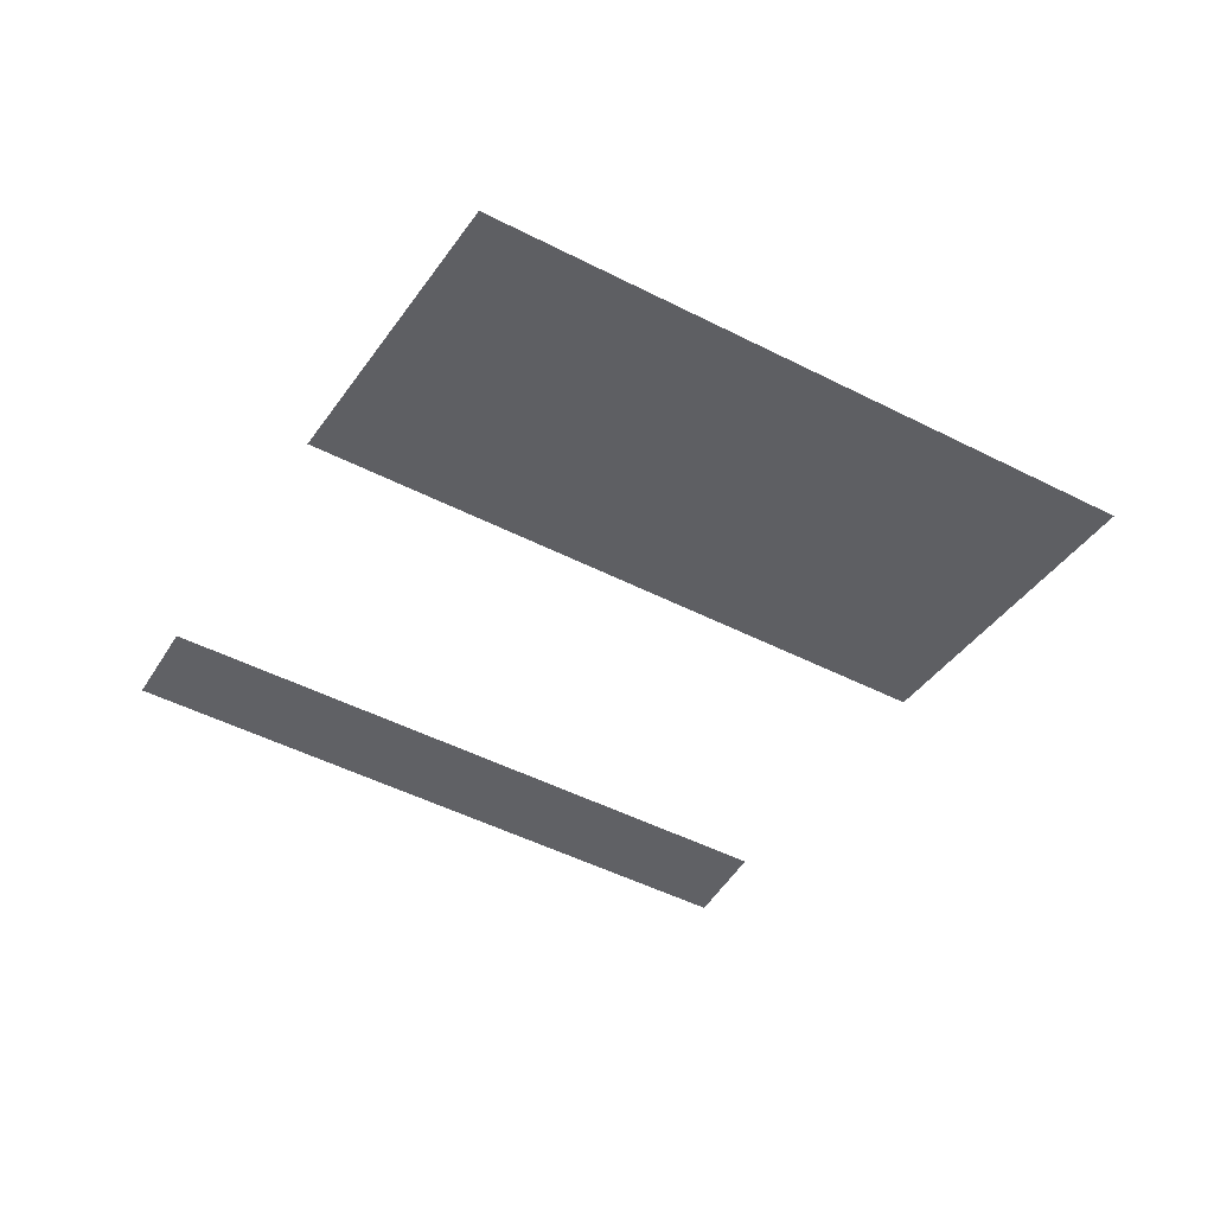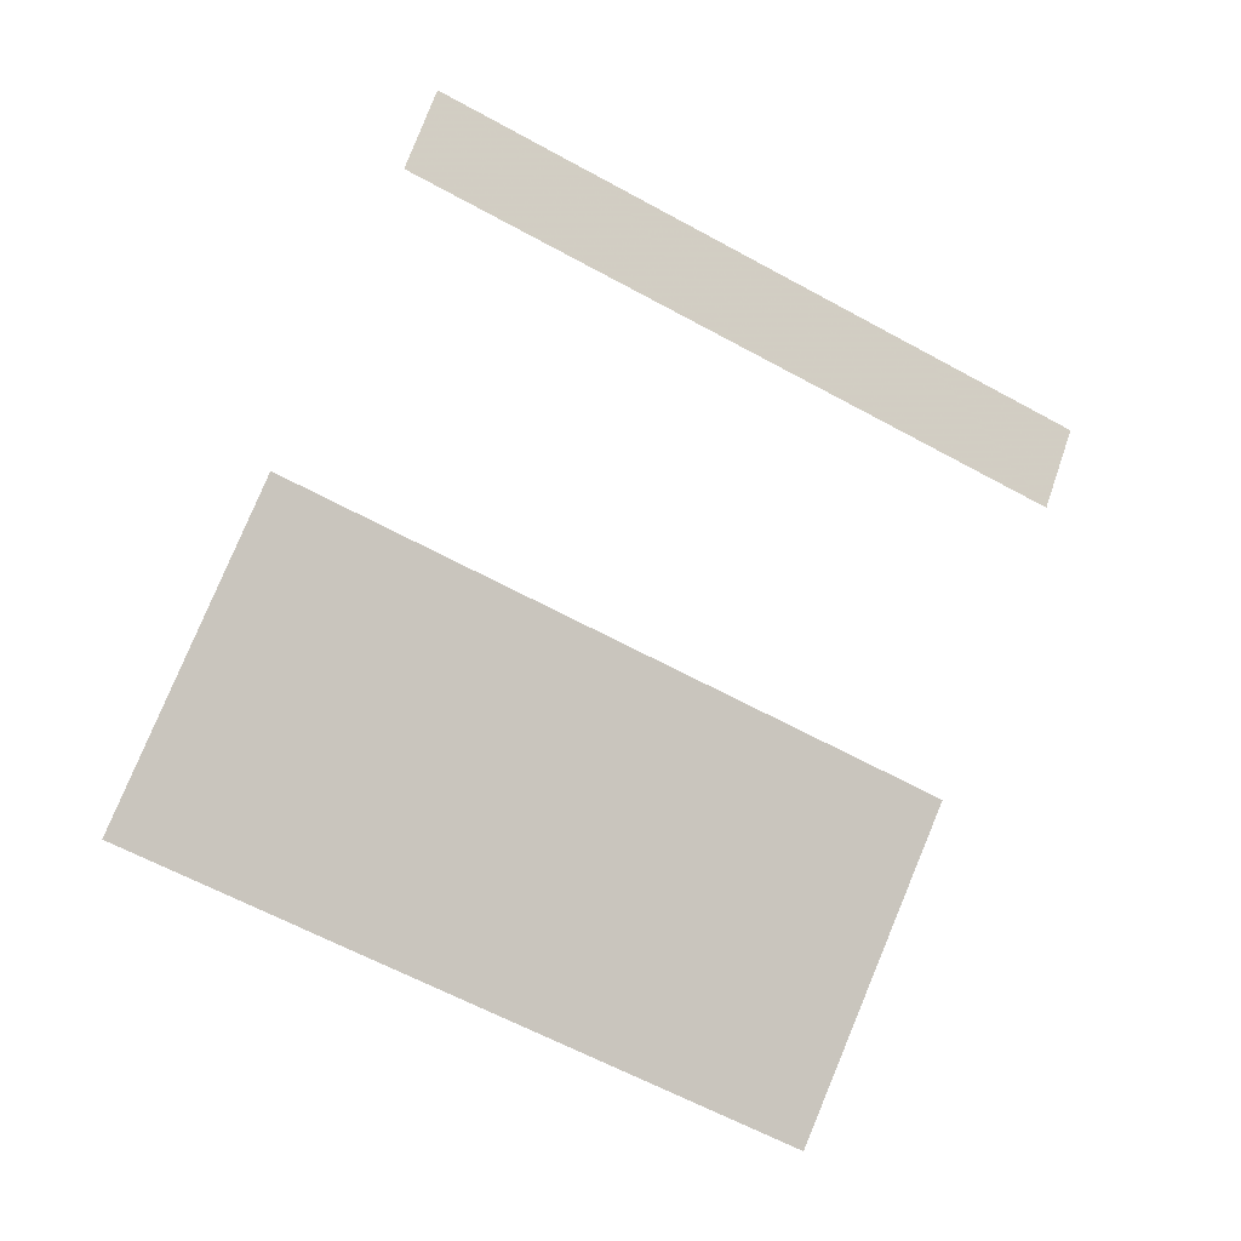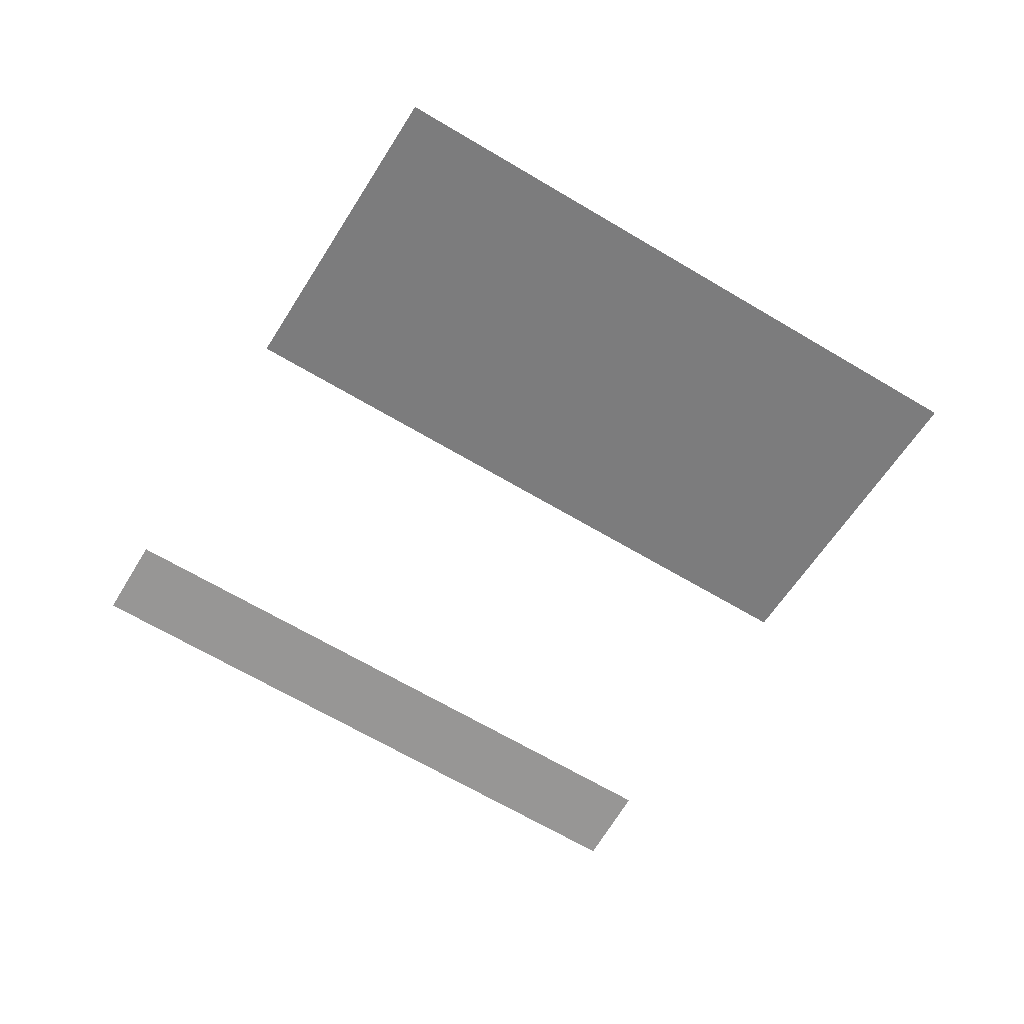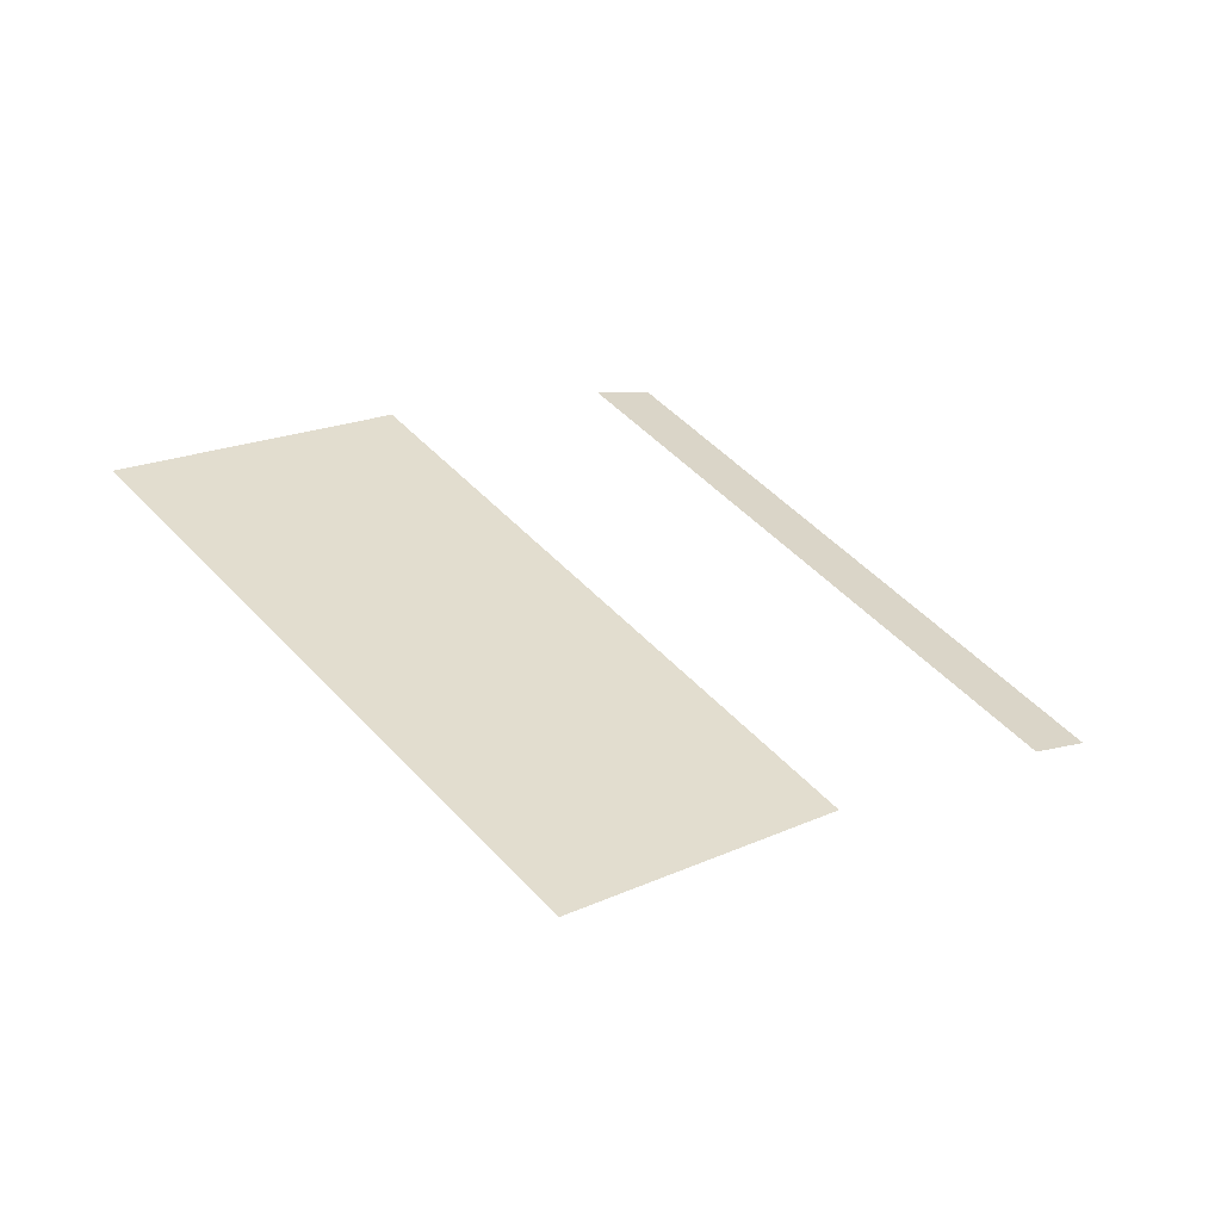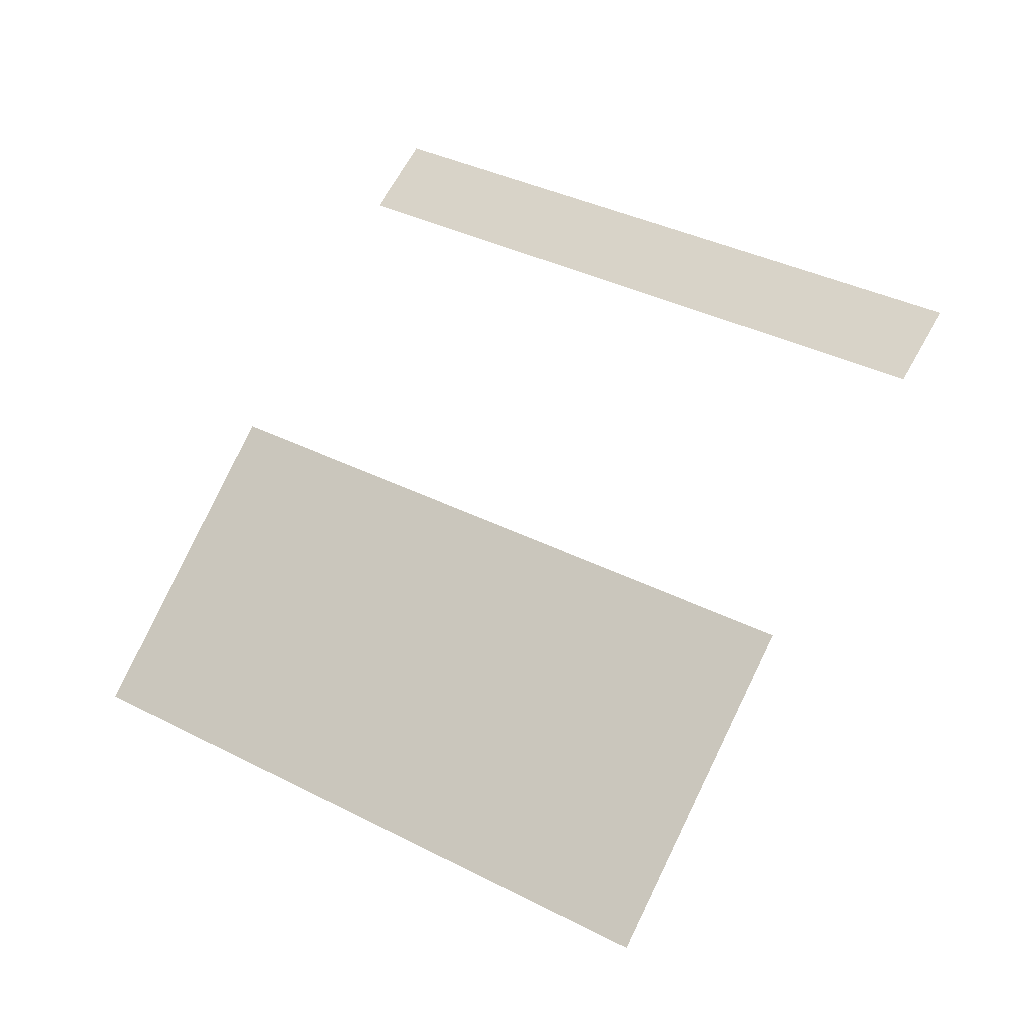
<metadata>
{"format":"obj","ext":"obj","renderer":"f3d","projection":"perspective","resolution":1024,"background":"white","views":[{"elev":-26.1,"azim":124.9,"up":"+Y"},{"elev":1.6,"azim":175.1,"up":"+Z"},{"elev":-44.5,"azim":124.2,"up":"+Y"},{"elev":33.5,"azim":-156.3,"up":"+Y"},{"elev":-14.4,"azim":-143.3,"up":"+Z"}]}
</metadata>
<code>
v 0.5347 -0.1016 1.028
v -0.2607 -0.2607 0.6387
v -1.056 -0.4198 0.249
v 0.4552 -0.1812 1.223
v 0.05745 -0.2607 1.028
v -0.738 -0.4198 0.6387
v -1.136 -0.4994 0.4438
v 0.8367 0.1152 0.3235
v 0.04122 -0.04385 -0.06623
v -0.7543 -0.203 -0.4559
v 1.198 0.2851 -0.4832
v 0.4024 0.126 -0.8729
v -0.3931 -0.03314 -1.263
f 1 5 4
f 1 2 5
f 2 6 5
f 2 3 6
f 3 7 6
f 8 11 9
f 11 12 9
f 12 13 9
f 13 10 9

</code>
